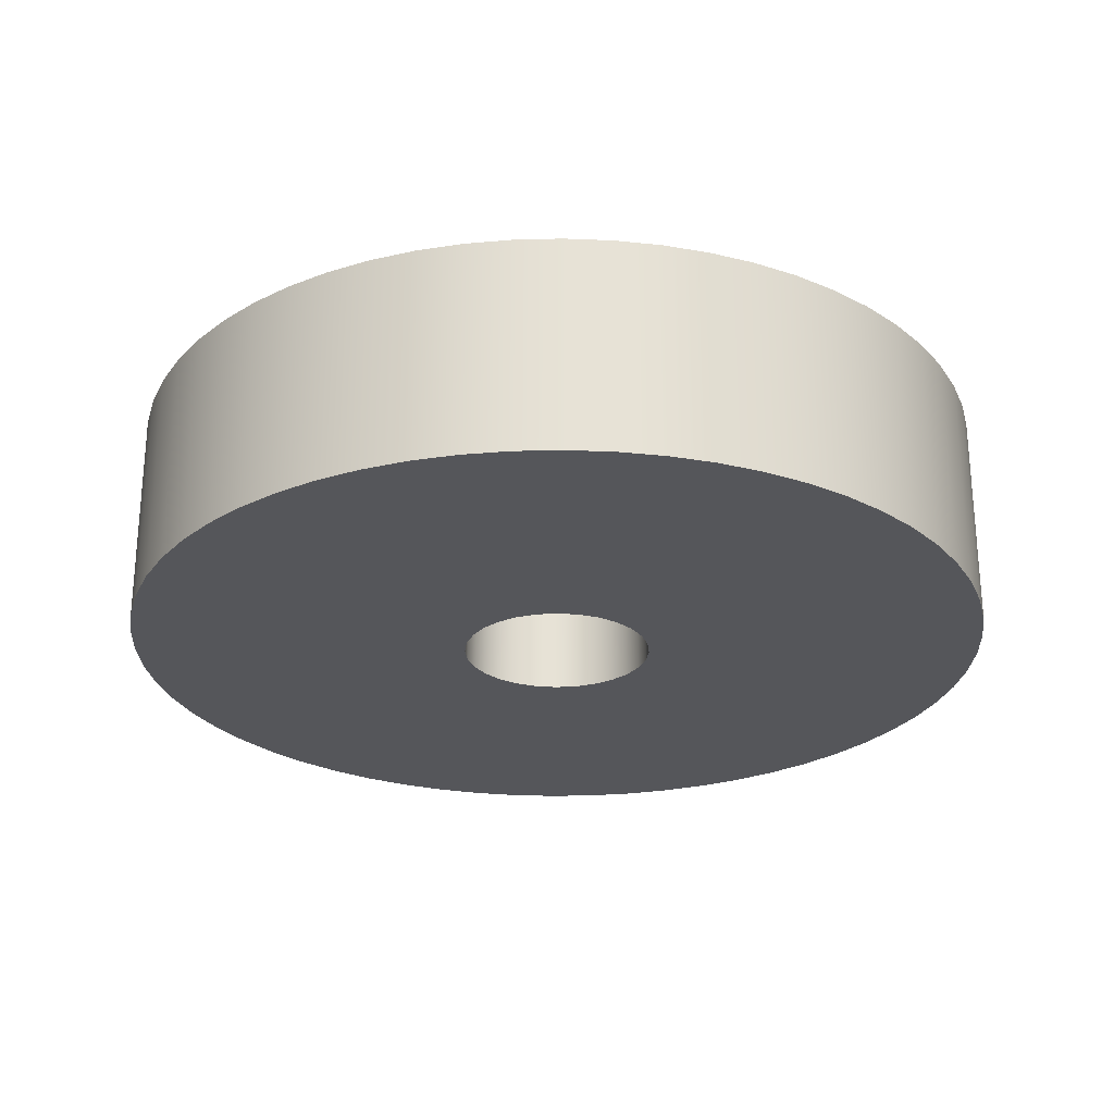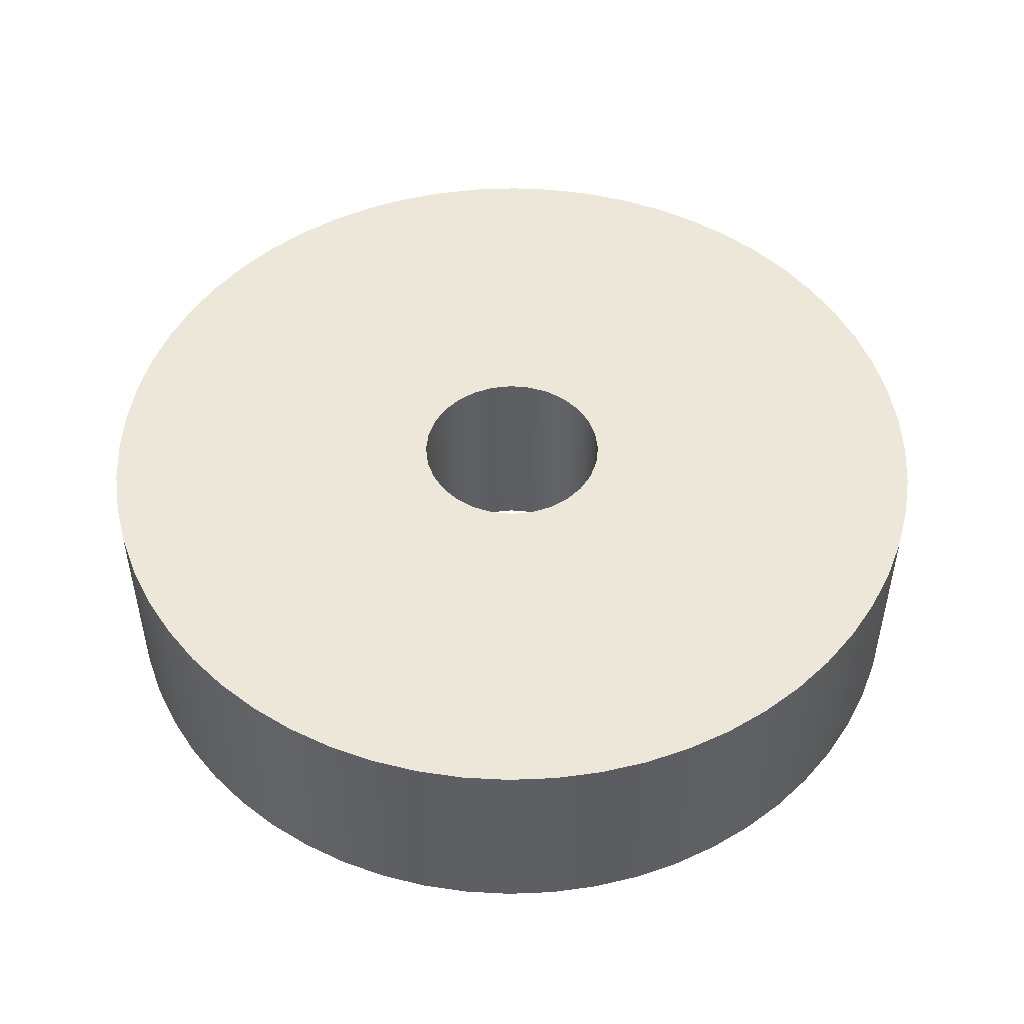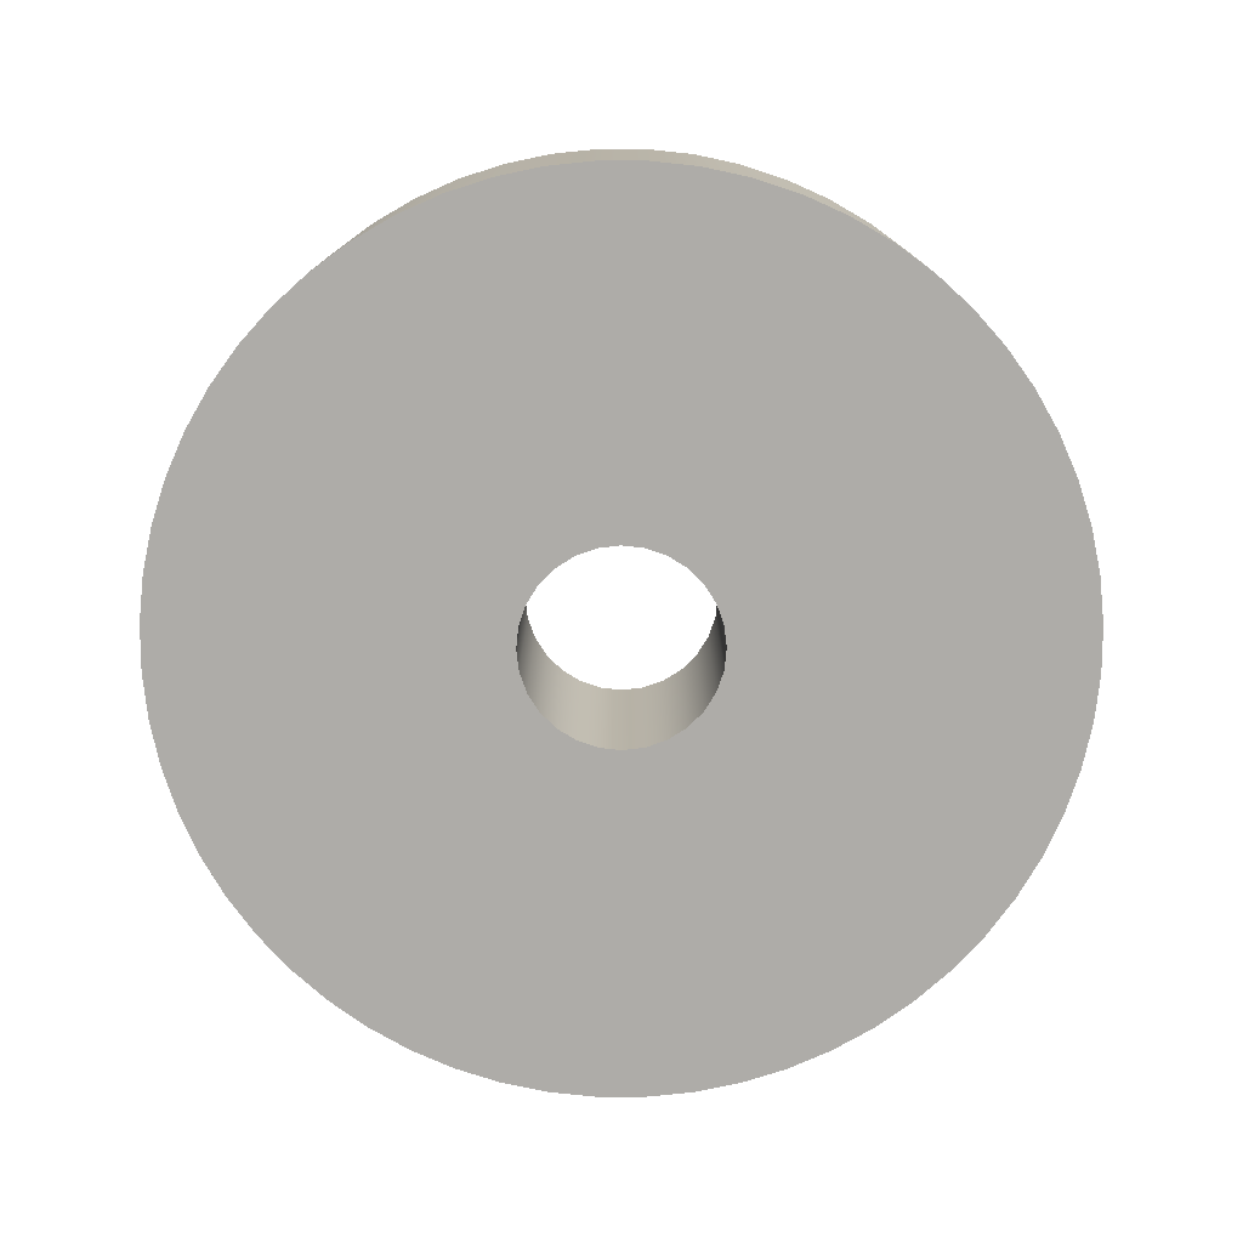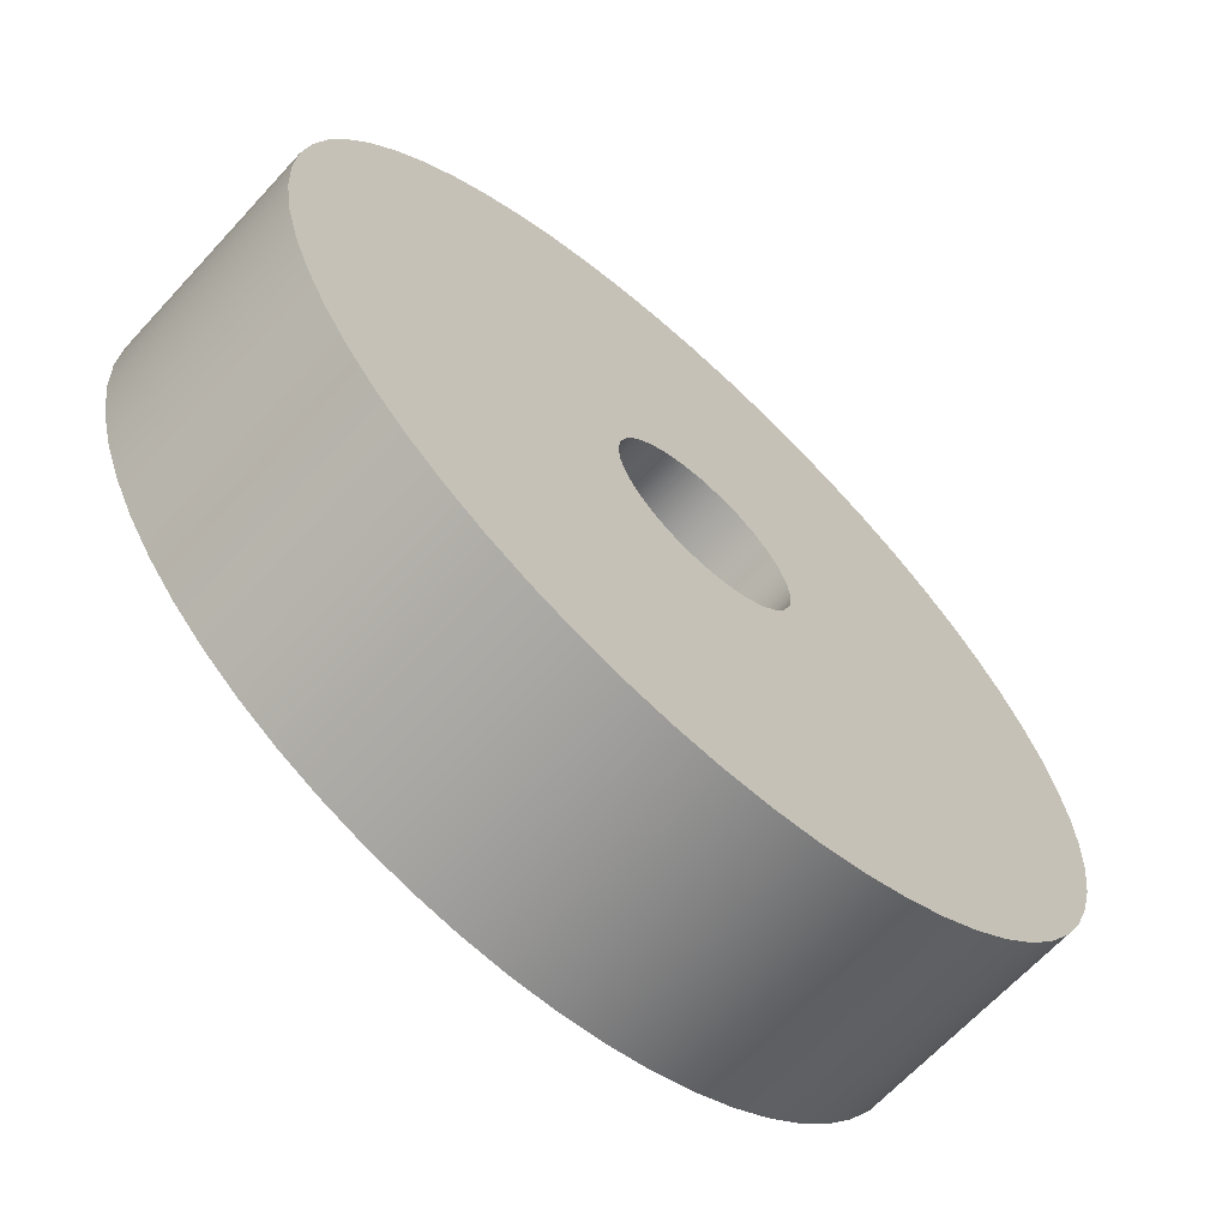
<metadata>
{"format":"obj","ext":"obj","renderer":"f3d","projection":"perspective","resolution":1024,"background":"white","views":[{"elev":-25.9,"azim":-0.7,"up":"+Y"},{"elev":49.6,"azim":12.4,"up":"+Y"},{"elev":-76.9,"azim":-141.1,"up":"+Y"},{"elev":-66.0,"azim":137.4,"up":"+Z"}]}
</metadata>
<code>
v -0.2778 0.635 3.402e-17
v -0.2708 0.635 0.06182
v -0.2503 0.635 0.1205
v -0.2172 0.635 0.1732
v -0.1732 0.635 0.2172
v -0.1205 0.635 0.2503
v -0.06182 0.635 0.2708
v 1.701e-17 0.635 0.2778
v 0.06182 0.635 0.2708
v 0.1205 0.635 0.2503
v 0.1732 0.635 0.2172
v 0.2172 0.635 0.1732
v 0.2503 0.635 0.1205
v 0.2708 0.635 0.06182
v 0.2778 0.635 0
v 0.2708 0.635 -0.06182
v 0.2503 0.635 -0.1205
v 0.2172 0.635 -0.1732
v 0.1732 0.635 -0.2172
v 0.1205 0.635 -0.2503
v 0.06182 0.635 -0.2708
v 1.701e-17 0.635 -0.2778
v -0.06182 0.635 -0.2708
v -0.1205 0.635 -0.2503
v -0.1732 0.635 -0.2172
v -0.2172 0.635 -0.1732
v -0.2503 0.635 -0.1205
v -0.2708 0.635 -0.06182
v -0.2778 0 3.402e-17
v -0.2708 0 -0.06182
v -0.2503 0 -0.1205
v -0.2172 0 -0.1732
v -0.1732 0 -0.2172
v -0.1205 0 -0.2503
v -0.06182 0 -0.2708
v 1.701e-17 0 -0.2778
v 0.06182 0 -0.2708
v 0.1205 0 -0.2503
v 0.1732 0 -0.2172
v 0.2172 0 -0.1732
v 0.2503 0 -0.1205
v 0.2708 0 -0.06182
v 0.2778 0 0
v 0.2708 0 0.06182
v 0.2503 0 0.1205
v 0.2172 0 0.1732
v 0.1732 0 0.2172
v 0.1205 0 0.2503
v 0.06182 0 0.2708
v 1.701e-17 0 0.2778
v -0.06182 0 0.2708
v -0.1205 0 0.2503
v -0.1732 0 0.2172
v -0.2172 0 0.1732
v -0.2503 0 0.1205
v -0.2708 0 0.06182
v -0.2778 0.635 3.402e-17
v -0.2778 0 3.402e-17
v -1.27 0.635 1.555e-16
v -1.263 0.635 -0.1328
v -1.242 0.635 -0.264
v -1.208 0.635 -0.3925
v -1.16 0.635 -0.5166
v -1.1 0.635 -0.635
v -1.027 0.635 -0.7465
v -0.9438 0.635 -0.8498
v -0.8498 0.635 -0.9438
v -0.7465 0.635 -1.027
v -0.635 0.635 -1.1
v -0.5166 0.635 -1.16
v -0.3925 0.635 -1.208
v -0.264 0.635 -1.242
v -0.1328 0.635 -1.263
v 7.777e-17 0.635 -1.27
v 0.1328 0.635 -1.263
v 0.264 0.635 -1.242
v 0.3925 0.635 -1.208
v 0.5166 0.635 -1.16
v 0.635 0.635 -1.1
v 0.7465 0.635 -1.027
v 0.8498 0.635 -0.9438
v 0.9438 0.635 -0.8498
v 1.027 0.635 -0.7465
v 1.1 0.635 -0.635
v 1.16 0.635 -0.5166
v 1.208 0.635 -0.3925
v 1.242 0.635 -0.264
v 1.263 0.635 -0.1328
v 1.27 0.635 0
v 1.263 0.635 0.1328
v 1.242 0.635 0.264
v 1.208 0.635 0.3925
v 1.16 0.635 0.5166
v 1.1 0.635 0.635
v 1.027 0.635 0.7465
v 0.9438 0.635 0.8498
v 0.8498 0.635 0.9438
v 0.7465 0.635 1.027
v 0.635 0.635 1.1
v 0.5166 0.635 1.16
v 0.3925 0.635 1.208
v 0.264 0.635 1.242
v 0.1328 0.635 1.263
v 7.777e-17 0.635 1.27
v -0.1328 0.635 1.263
v -0.264 0.635 1.242
v -0.3925 0.635 1.208
v -0.5166 0.635 1.16
v -0.635 0.635 1.1
v -0.7465 0.635 1.027
v -0.8498 0.635 0.9438
v -0.9438 0.635 0.8498
v -1.027 0.635 0.7465
v -1.1 0.635 0.635
v -1.16 0.635 0.5166
v -1.208 0.635 0.3925
v -1.242 0.635 0.264
v -1.263 0.635 0.1328
v -1.27 0 1.555e-16
v -1.263 0 0.1328
v -1.242 0 0.264
v -1.208 0 0.3925
v -1.16 0 0.5166
v -1.1 0 0.635
v -1.027 0 0.7465
v -0.9438 0 0.8498
v -0.8498 0 0.9438
v -0.7465 0 1.027
v -0.635 0 1.1
v -0.5166 0 1.16
v -0.3925 0 1.208
v -0.264 0 1.242
v -0.1328 0 1.263
v 7.777e-17 0 1.27
v 0.1328 0 1.263
v 0.264 0 1.242
v 0.3925 0 1.208
v 0.5166 0 1.16
v 0.635 0 1.1
v 0.7465 0 1.027
v 0.8498 0 0.9438
v 0.9438 0 0.8498
v 1.027 0 0.7465
v 1.1 0 0.635
v 1.16 0 0.5166
v 1.208 0 0.3925
v 1.242 0 0.264
v 1.263 0 0.1328
v 1.27 0 0
v 1.263 0 -0.1328
v 1.242 0 -0.264
v 1.208 0 -0.3925
v 1.16 0 -0.5166
v 1.1 0 -0.635
v 1.027 0 -0.7465
v 0.9438 0 -0.8498
v 0.8498 0 -0.9438
v 0.7465 0 -1.027
v 0.635 0 -1.1
v 0.5166 0 -1.16
v 0.3925 0 -1.208
v 0.264 0 -1.242
v 0.1328 0 -1.263
v 7.777e-17 0 -1.27
v -0.1328 0 -1.263
v -0.264 0 -1.242
v -0.3925 0 -1.208
v -0.5166 0 -1.16
v -0.635 0 -1.1
v -0.7465 0 -1.027
v -0.8498 0 -0.9438
v -0.9438 0 -0.8498
v -1.027 0 -0.7465
v -1.1 0 -0.635
v -1.16 0 -0.5166
v -1.208 0 -0.3925
v -1.242 0 -0.264
v -1.263 0 -0.1328
v -1.27 0 1.555e-16
v -1.27 0.635 1.555e-16
v -0.2778 0.635 3.402e-17
v -0.2708 0.635 -0.06182
v -0.2503 0.635 -0.1205
v -0.2172 0.635 -0.1732
v -0.1732 0.635 -0.2172
v -0.1205 0.635 -0.2503
v -0.06182 0.635 -0.2708
v 1.701e-17 0.635 -0.2778
v 0.06182 0.635 -0.2708
v 0.1205 0.635 -0.2503
v 0.1732 0.635 -0.2172
v 0.2172 0.635 -0.1732
v 0.2503 0.635 -0.1205
v 0.2708 0.635 -0.06182
v 0.2778 0.635 0
v 0.2708 0.635 0.06182
v 0.2503 0.635 0.1205
v 0.2172 0.635 0.1732
v 0.1732 0.635 0.2172
v 0.1205 0.635 0.2503
v 0.06182 0.635 0.2708
v 1.701e-17 0.635 0.2778
v -0.06182 0.635 0.2708
v -0.1205 0.635 0.2503
v -0.1732 0.635 0.2172
v -0.2172 0.635 0.1732
v -0.2503 0.635 0.1205
v -0.2708 0.635 0.06182
v -1.27 0.635 1.555e-16
v -1.263 0.635 0.1328
v -1.242 0.635 0.264
v -1.208 0.635 0.3925
v -1.16 0.635 0.5166
v -1.1 0.635 0.635
v -1.027 0.635 0.7465
v -0.9438 0.635 0.8498
v -0.8498 0.635 0.9438
v -0.7465 0.635 1.027
v -0.635 0.635 1.1
v -0.5166 0.635 1.16
v -0.3925 0.635 1.208
v -0.264 0.635 1.242
v -0.1328 0.635 1.263
v 7.777e-17 0.635 1.27
v 0.1328 0.635 1.263
v 0.264 0.635 1.242
v 0.3925 0.635 1.208
v 0.5166 0.635 1.16
v 0.635 0.635 1.1
v 0.7465 0.635 1.027
v 0.8498 0.635 0.9438
v 0.9438 0.635 0.8498
v 1.027 0.635 0.7465
v 1.1 0.635 0.635
v 1.16 0.635 0.5166
v 1.208 0.635 0.3925
v 1.242 0.635 0.264
v 1.263 0.635 0.1328
v 1.27 0.635 0
v 1.263 0.635 -0.1328
v 1.242 0.635 -0.264
v 1.208 0.635 -0.3925
v 1.16 0.635 -0.5166
v 1.1 0.635 -0.635
v 1.027 0.635 -0.7465
v 0.9438 0.635 -0.8498
v 0.8498 0.635 -0.9438
v 0.7465 0.635 -1.027
v 0.635 0.635 -1.1
v 0.5166 0.635 -1.16
v 0.3925 0.635 -1.208
v 0.264 0.635 -1.242
v 0.1328 0.635 -1.263
v 7.777e-17 0.635 -1.27
v -0.1328 0.635 -1.263
v -0.264 0.635 -1.242
v -0.3925 0.635 -1.208
v -0.5166 0.635 -1.16
v -0.635 0.635 -1.1
v -0.7465 0.635 -1.027
v -0.8498 0.635 -0.9438
v -0.9438 0.635 -0.8498
v -1.027 0.635 -0.7465
v -1.1 0.635 -0.635
v -1.16 0.635 -0.5166
v -1.208 0.635 -0.3925
v -1.242 0.635 -0.264
v -1.263 0.635 -0.1328
v -0.2778 0 3.402e-17
v -0.2708 0 0.06182
v -0.2503 0 0.1205
v -0.2172 0 0.1732
v -0.1732 0 0.2172
v -0.1205 0 0.2503
v -0.06182 0 0.2708
v 1.701e-17 0 0.2778
v 0.06182 0 0.2708
v 0.1205 0 0.2503
v 0.1732 0 0.2172
v 0.2172 0 0.1732
v 0.2503 0 0.1205
v 0.2708 0 0.06182
v 0.2778 0 0
v 0.2708 0 -0.06182
v 0.2503 0 -0.1205
v 0.2172 0 -0.1732
v 0.1732 0 -0.2172
v 0.1205 0 -0.2503
v 0.06182 0 -0.2708
v 1.701e-17 0 -0.2778
v -0.06182 0 -0.2708
v -0.1205 0 -0.2503
v -0.1732 0 -0.2172
v -0.2172 0 -0.1732
v -0.2503 0 -0.1205
v -0.2708 0 -0.06182
v -1.27 0 1.555e-16
v -1.263 0 -0.1328
v -1.242 0 -0.264
v -1.208 0 -0.3925
v -1.16 0 -0.5166
v -1.1 0 -0.635
v -1.027 0 -0.7465
v -0.9438 0 -0.8498
v -0.8498 0 -0.9438
v -0.7465 0 -1.027
v -0.635 0 -1.1
v -0.5166 0 -1.16
v -0.3925 0 -1.208
v -0.264 0 -1.242
v -0.1328 0 -1.263
v 7.777e-17 0 -1.27
v 0.1328 0 -1.263
v 0.264 0 -1.242
v 0.3925 0 -1.208
v 0.5166 0 -1.16
v 0.635 0 -1.1
v 0.7465 0 -1.027
v 0.8498 0 -0.9438
v 0.9438 0 -0.8498
v 1.027 0 -0.7465
v 1.1 0 -0.635
v 1.16 0 -0.5166
v 1.208 0 -0.3925
v 1.242 0 -0.264
v 1.263 0 -0.1328
v 1.27 0 0
v 1.263 0 0.1328
v 1.242 0 0.264
v 1.208 0 0.3925
v 1.16 0 0.5166
v 1.1 0 0.635
v 1.027 0 0.7465
v 0.9438 0 0.8498
v 0.8498 0 0.9438
v 0.7465 0 1.027
v 0.635 0 1.1
v 0.5166 0 1.16
v 0.3925 0 1.208
v 0.264 0 1.242
v 0.1328 0 1.263
v 7.777e-17 0 1.27
v -0.1328 0 1.263
v -0.264 0 1.242
v -0.3925 0 1.208
v -0.5166 0 1.16
v -0.635 0 1.1
v -0.7465 0 1.027
v -0.8498 0 0.9438
v -0.9438 0 0.8498
v -1.027 0 0.7465
v -1.1 0 0.635
v -1.16 0 0.5166
v -1.208 0 0.3925
v -1.242 0 0.264
v -1.263 0 0.1328
g d1802eae-e2c8-11ea-b93e-54bf646e7e1f
f 2 56 1
f 1 56 58
f 57 29 28
f 28 29 30
f 28 30 27
f 27 30 31
f 27 31 26
f 26 31 32
f 26 32 25
f 25 32 33
f 25 33 24
f 24 33 34
f 24 34 23
f 23 34 35
f 23 35 22
f 22 35 36
f 22 36 21
f 21 36 37
f 21 37 20
f 20 37 38
f 20 38 19
f 19 38 39
f 19 39 18
f 18 39 40
f 18 40 17
f 17 40 41
f 17 41 16
f 16 41 42
f 16 42 15
f 15 42 43
f 15 43 14
f 14 43 44
f 14 44 13
f 13 44 45
f 13 45 12
f 12 45 46
f 12 46 11
f 11 46 47
f 11 47 10
f 10 47 48
f 10 48 9
f 9 48 49
f 9 49 8
f 8 49 50
f 8 50 7
f 7 50 51
f 7 51 6
f 6 51 52
f 6 52 5
f 5 52 53
f 5 53 4
f 4 53 54
f 4 54 3
f 3 54 55
f 3 55 2
f 2 55 56
g d1833bf8-e2c8-11ea-8969-54bf646e7e1f
f 60 178 59
f 59 178 179
f 180 119 118
f 118 119 120
f 118 120 117
f 117 120 121
f 117 121 116
f 116 121 122
f 116 122 115
f 115 122 123
f 115 123 114
f 114 123 124
f 114 124 113
f 113 124 125
f 113 125 112
f 112 125 126
f 112 126 111
f 111 126 127
f 111 127 110
f 110 127 128
f 110 128 109
f 109 128 129
f 109 129 108
f 108 129 130
f 108 130 107
f 107 130 131
f 107 131 106
f 106 131 132
f 106 132 105
f 105 132 133
f 105 133 104
f 104 133 134
f 104 134 103
f 103 134 135
f 103 135 102
f 102 135 136
f 102 136 101
f 101 136 137
f 101 137 100
f 100 137 138
f 100 138 99
f 99 138 139
f 99 139 98
f 98 139 140
f 98 140 97
f 97 140 141
f 97 141 96
f 96 141 142
f 96 142 95
f 95 142 143
f 95 143 94
f 94 143 144
f 94 144 93
f 93 144 145
f 93 145 92
f 92 145 146
f 92 146 91
f 91 146 147
f 91 147 90
f 90 147 148
f 90 148 89
f 89 148 149
f 89 149 88
f 88 149 150
f 88 150 87
f 87 150 151
f 87 151 86
f 86 151 152
f 86 152 85
f 85 152 153
f 85 153 84
f 84 153 154
f 84 154 83
f 83 154 155
f 83 155 82
f 82 155 156
f 82 156 81
f 81 156 157
f 81 157 80
f 80 157 158
f 80 158 79
f 79 158 159
f 79 159 78
f 78 159 160
f 78 160 77
f 77 160 161
f 77 161 76
f 76 161 162
f 76 162 75
f 75 162 163
f 75 163 74
f 74 163 164
f 74 164 73
f 73 164 165
f 73 165 72
f 72 165 166
f 72 166 71
f 71 166 167
f 71 167 70
f 70 167 168
f 70 168 69
f 69 168 169
f 69 169 68
f 68 169 170
f 68 170 67
f 67 170 171
f 67 171 66
f 66 171 172
f 66 172 65
f 65 172 173
f 65 173 64
f 64 173 174
f 64 174 63
f 63 174 175
f 63 175 62
f 62 175 176
f 62 176 61
f 61 176 177
f 61 177 60
f 60 177 178
g d186493a-e2c8-11ea-8647-54bf646e7e1f
f 182 268 181
f 181 268 209
f 181 209 210
f 183 266 182
f 182 266 267
f 182 267 268
f 184 264 183
f 183 264 265
f 183 265 266
f 185 262 184
f 184 262 263
f 184 263 264
f 186 259 185
f 185 259 260
f 185 260 261
f 187 257 186
f 186 257 258
f 186 258 259
f 188 255 187
f 187 255 256
f 187 256 257
f 189 253 188
f 188 253 254
f 188 254 255
f 190 251 189
f 189 251 252
f 189 252 253
f 191 249 190
f 190 249 250
f 190 250 251
f 192 246 191
f 191 246 247
f 191 247 248
f 193 244 192
f 192 244 245
f 192 245 246
f 194 242 193
f 193 242 243
f 193 243 244
f 195 240 194
f 194 240 241
f 194 241 242
f 196 238 195
f 195 238 239
f 195 239 240
f 197 236 196
f 196 236 237
f 196 237 238
f 198 234 197
f 197 234 235
f 197 235 236
f 199 232 198
f 198 232 233
f 198 233 234
f 200 229 199
f 199 229 230
f 199 230 231
f 201 227 200
f 200 227 228
f 200 228 229
f 202 225 201
f 201 225 226
f 201 226 227
f 203 223 202
f 202 223 224
f 202 224 225
f 204 221 203
f 203 221 222
f 203 222 223
f 205 219 204
f 204 219 220
f 204 220 221
f 206 216 205
f 205 216 217
f 205 217 218
f 207 214 206
f 206 214 215
f 206 215 216
f 208 212 207
f 207 212 213
f 207 213 214
f 181 210 208
f 208 210 211
f 208 211 212
f 218 219 205
f 231 232 199
f 248 249 191
f 261 262 185
g d1895680-e2c8-11ea-9de4-54bf646e7e1f
f 270 356 269
f 269 356 297
f 269 297 298
f 271 354 270
f 270 354 355
f 270 355 356
f 272 352 271
f 271 352 353
f 271 353 354
f 273 350 272
f 272 350 351
f 272 351 352
f 274 347 273
f 273 347 348
f 273 348 349
f 275 345 274
f 274 345 346
f 274 346 347
f 276 343 275
f 275 343 344
f 275 344 345
f 277 341 276
f 276 341 342
f 276 342 343
f 278 339 277
f 277 339 340
f 277 340 341
f 279 337 278
f 278 337 338
f 278 338 339
f 280 334 279
f 279 334 335
f 279 335 336
f 281 332 280
f 280 332 333
f 280 333 334
f 282 330 281
f 281 330 331
f 281 331 332
f 283 328 282
f 282 328 329
f 282 329 330
f 284 326 283
f 283 326 327
f 283 327 328
f 285 324 284
f 284 324 325
f 284 325 326
f 286 322 285
f 285 322 323
f 285 323 324
f 287 320 286
f 286 320 321
f 286 321 322
f 288 317 287
f 287 317 318
f 287 318 319
f 289 315 288
f 288 315 316
f 288 316 317
f 290 313 289
f 289 313 314
f 289 314 315
f 291 311 290
f 290 311 312
f 290 312 313
f 292 309 291
f 291 309 310
f 291 310 311
f 293 307 292
f 292 307 308
f 292 308 309
f 294 304 293
f 293 304 305
f 293 305 306
f 295 302 294
f 294 302 303
f 294 303 304
f 296 300 295
f 295 300 301
f 295 301 302
f 269 298 296
f 296 298 299
f 296 299 300
f 306 307 293
f 319 320 287
f 336 337 279
f 349 350 273

</code>
